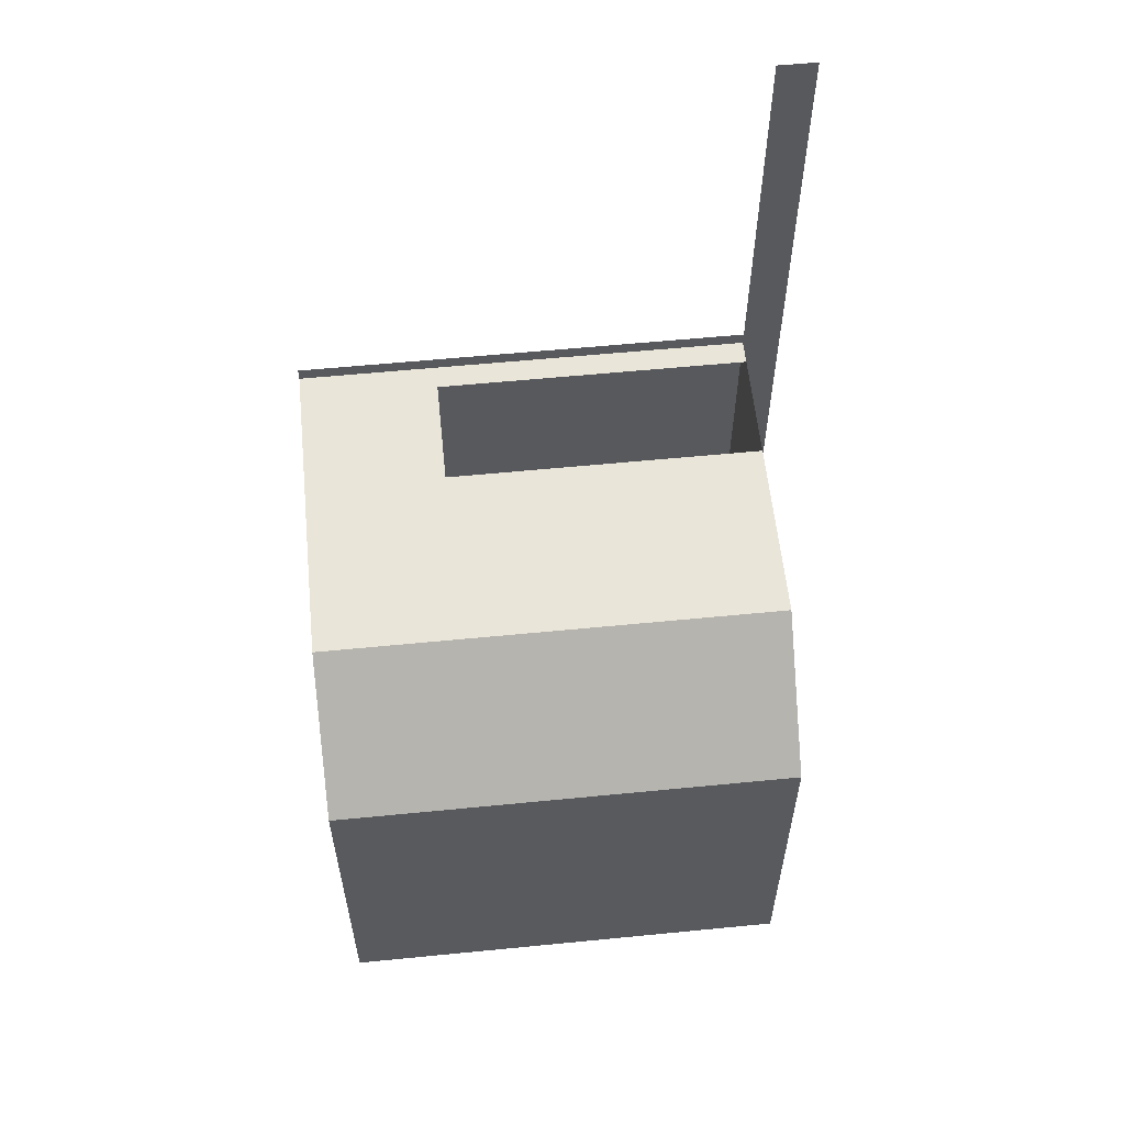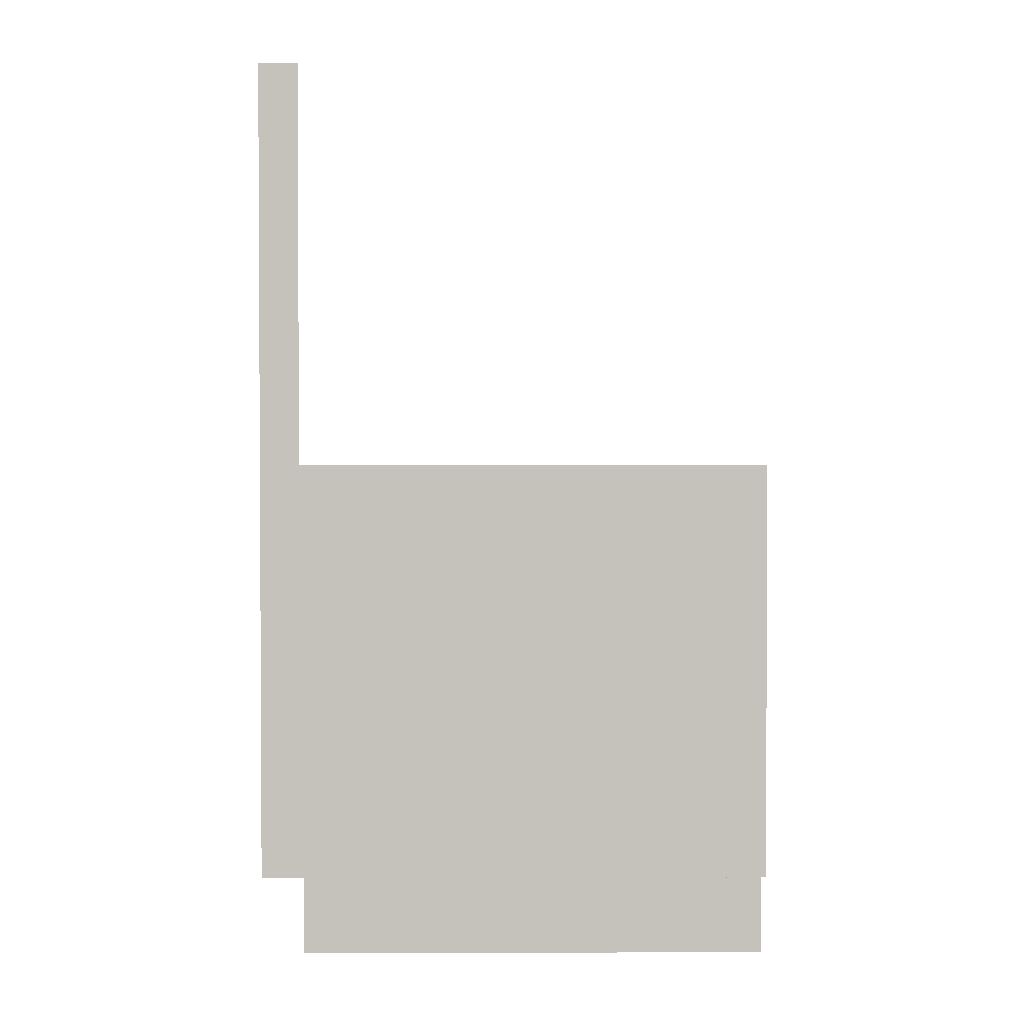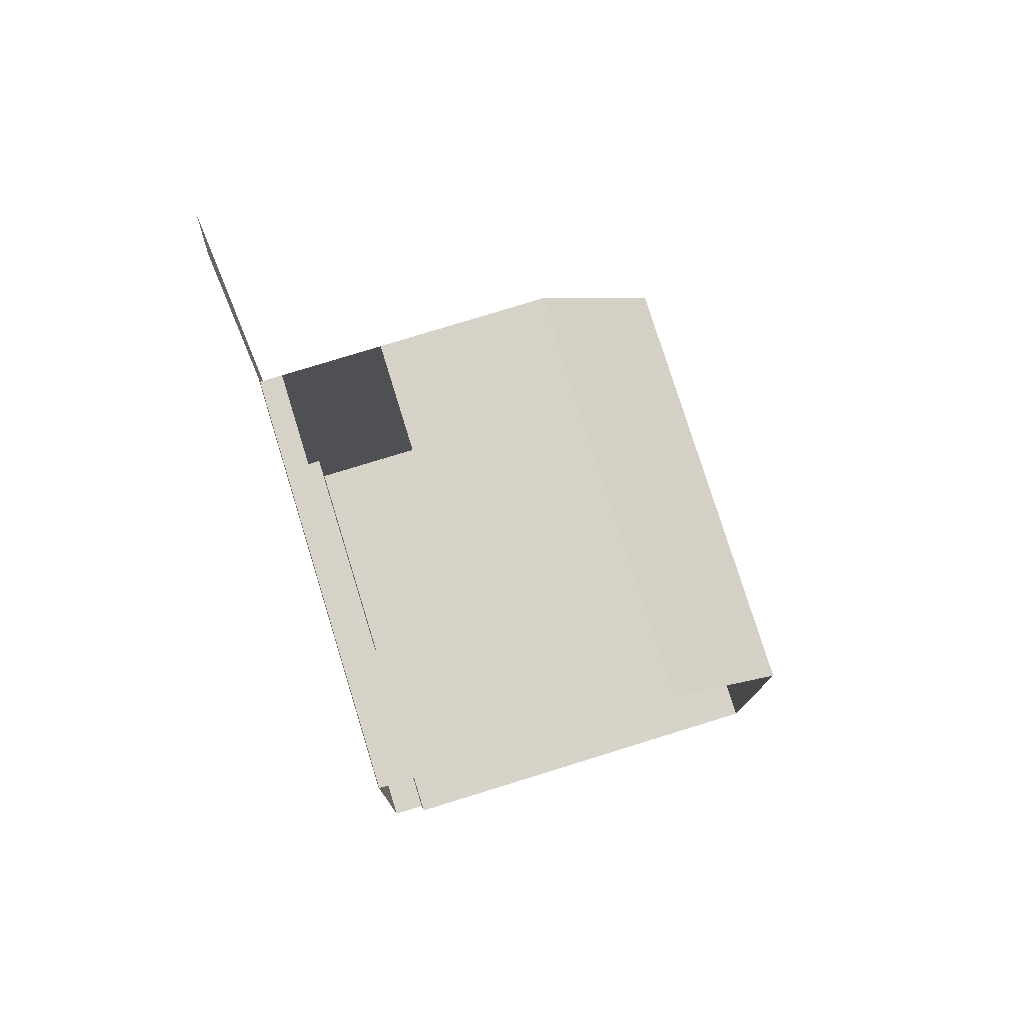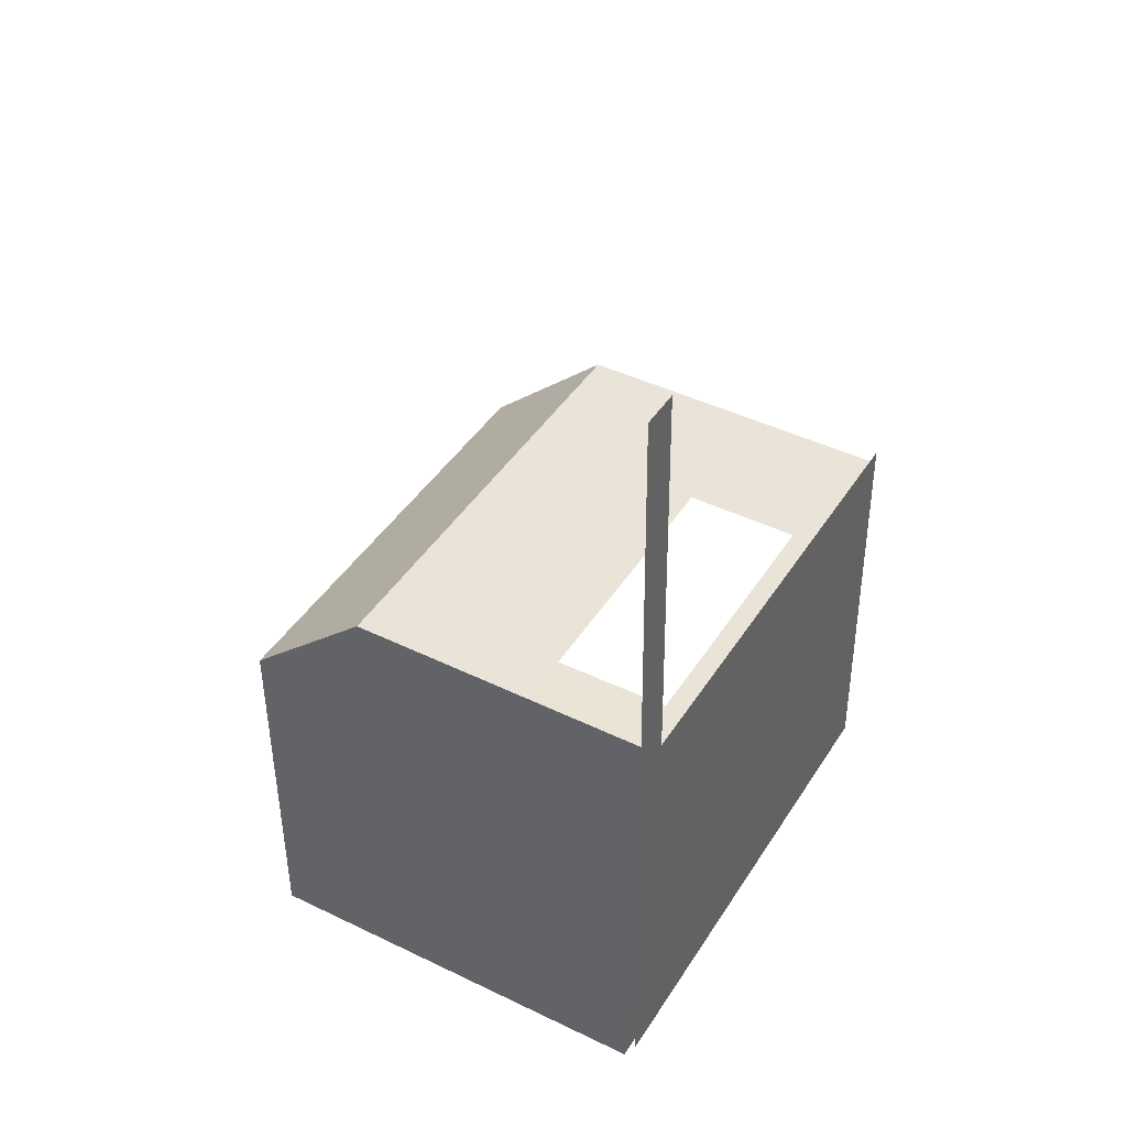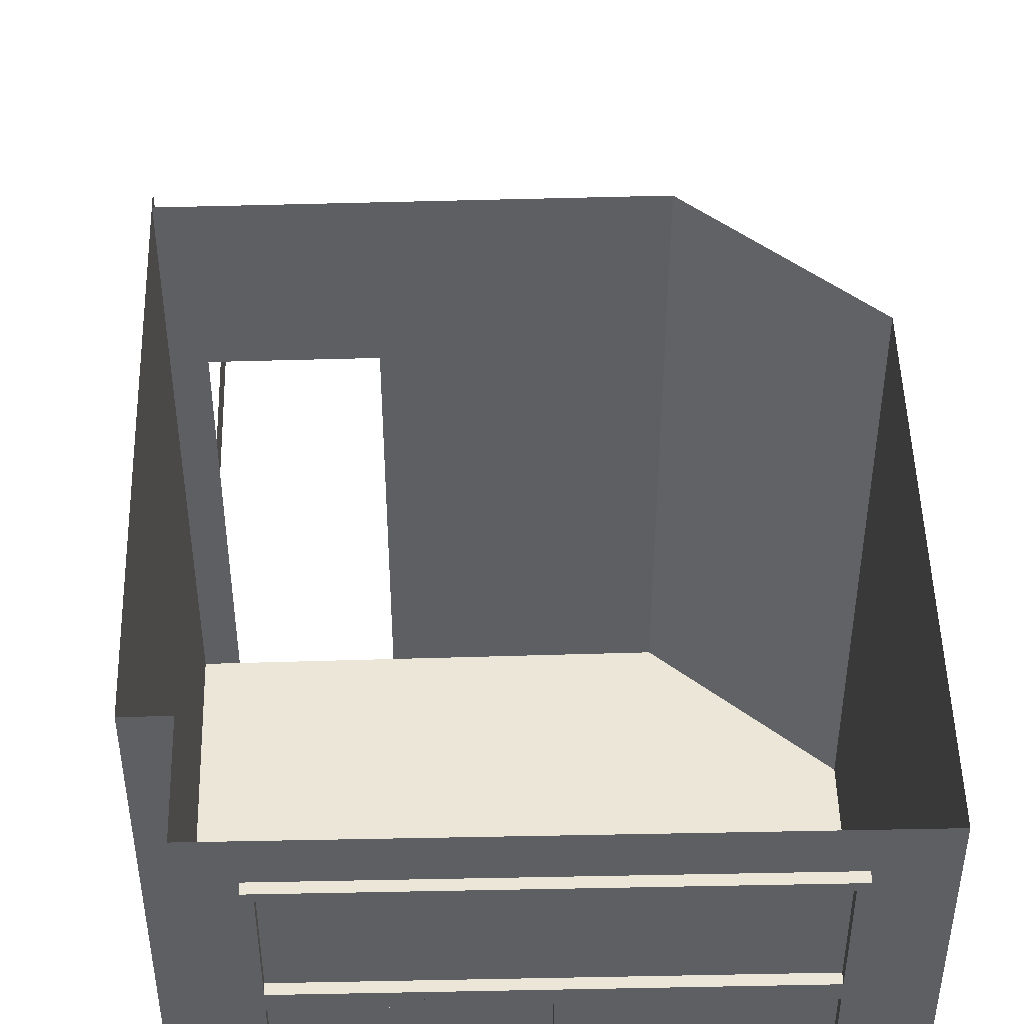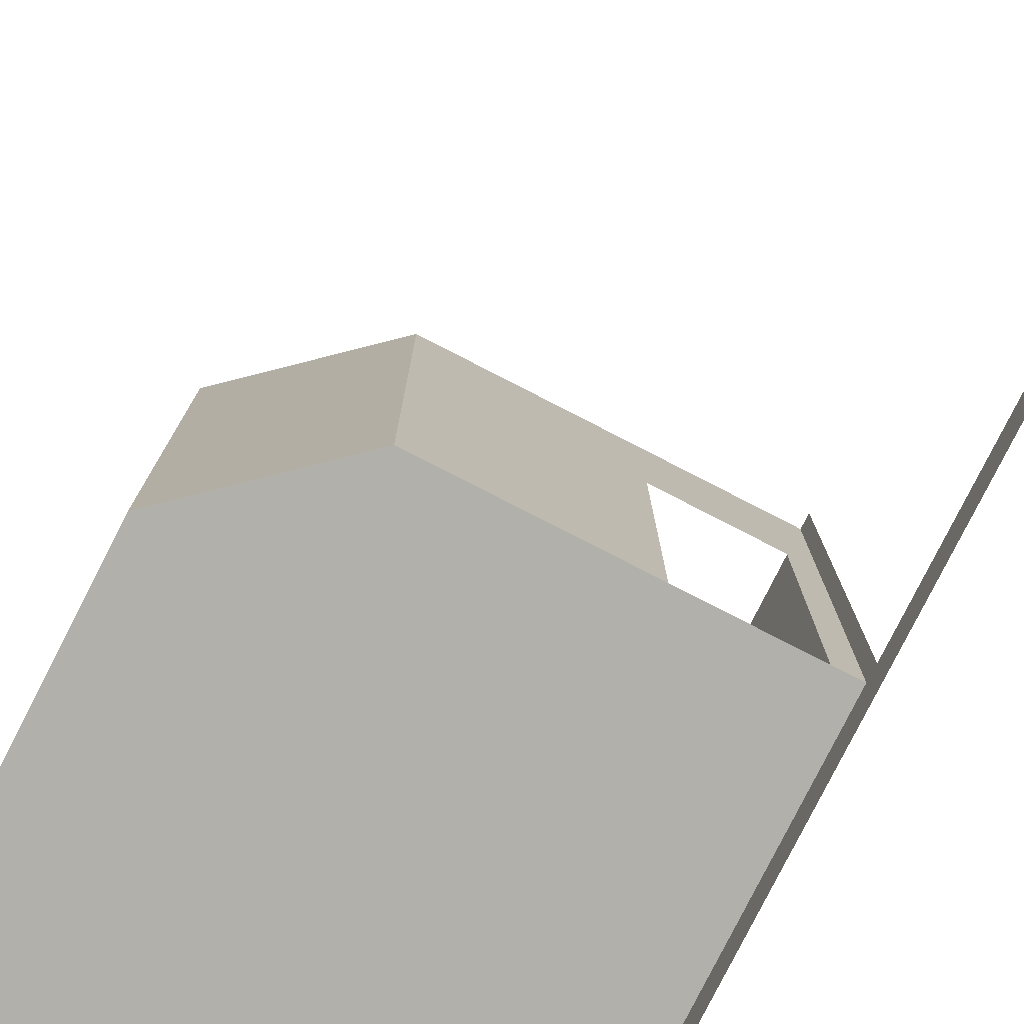
<metadata>
{"format":"obj","ext":"obj","renderer":"f3d","projection":"perspective","resolution":1024,"background":"white","views":[{"elev":58.4,"azim":-95.8,"up":"+Z"},{"elev":2.5,"azim":89.5,"up":"+Z"},{"elev":77.7,"azim":162.8,"up":"+Z"},{"elev":43.1,"azim":30.1,"up":"+Z"},{"elev":49.4,"azim":178.1,"up":"+Y"},{"elev":-78.5,"azim":-27.2,"up":"+Y"}]}
</metadata>
<code>
g Mesh1 ventana1_1_1 DES022 Model
v 9.438 2.041 -75.19
v 11.54 2.041 -75.11
v 11.54 2.041 -75.16
f 1 2 3
v 9.483 2.041 -75.14
f 2 1 4
f 3 2 1
v 11.54 2.641 -75.16
f 2 5 3
v 11.54 2.641 -75.11
f 5 2 6
f 3 5 2
v 11.59 2.691 -75.16
f 7 3 5
v 11.59 1.991 -75.16
f 8 3 7
v 9.388 1.991 -75.19
f 8 9 3
v 10.44 1.991 -75.18
f 9 8 10
f 10 8 9
v 11.59 1.991 -75.11
f 10 11 8
v 10.44 1.991 -75.13
f 11 10 12
f 8 11 10
v 11.59 1.151 -75.16
f 11 13 8
v 11.59 1.151 -75.11
f 13 11 14
f 8 13 11
v 11.57 1.283 -75.16
f 13 15 8
v 11.57 1.148 -75.16
f 13 16 15
v 11.54 0.6408 -75.16
f 13 17 16
v 11.59 0.5908 -75.16
f 18 17 13
v 10.49 0.6408 -75.17
f 18 19 17
v 10.44 0.6408 -75.18
f 18 20 19
v 10.44 0.5908 -75.18
f 20 18 21
f 21 18 20
v 11.59 0.5908 -75.11
f 22 21 18
v 10.44 0.5908 -75.13
f 21 22 23
f 18 21 22
f 23 22 21
v 10.44 0.6408 -75.13
f 24 22 23
v 10.49 0.6408 -75.12
f 22 24 25
f 23 22 24
f 25 24 22
v 10.44 1.941 -75.13
f 26 25 24
v 10.49 1.941 -75.12
f 25 26 27
f 24 25 26
f 27 26 25
f 27 26 12
f 12 26 27
v 10.44 1.941 -75.18
f 28 12 26
f 12 28 10
f 10 28 12
v 10.49 1.941 -75.17
f 29 28 10
f 19 28 29
f 28 19 20
f 20 19 28
f 19 20 18
f 17 19 18
v 11.54 0.6408 -75.11
f 19 30 17
f 30 19 25
f 17 30 19
v 11.54 1.941 -75.16
f 30 31 17
v 11.54 1.941 -75.11
f 31 30 32
f 17 31 30
v 11.55 1.148 -75.16
f 31 33 17
v 11.55 1.283 -75.16
f 33 31 34
f 17 33 31
f 16 17 33
f 16 17 13
f 33 17 16
f 34 16 33
f 16 34 15
f 33 16 34
v 11.57 1.148 -75.11
f 33 35 16
v 11.55 1.148 -75.11
f 35 33 36
f 16 35 33
f 35 15 16
v 11.57 1.283 -75.11
f 15 35 37
f 16 15 35
f 15 34 16
f 34 37 15
v 11.55 1.283 -75.11
f 37 34 38
f 15 37 34
f 37 35 15
f 35 38 37
f 38 35 36
f 36 35 38
f 35 30 36
f 14 30 35
f 22 30 14
f 22 25 30
f 30 25 22
f 25 19 30
f 29 25 19
f 25 29 27
f 19 25 29
f 27 29 25
v 10.52 1.941 -75.12
f 29 39 27
f 31 39 29
f 39 31 32
f 32 31 39
f 32 30 31
f 32 36 30
f 36 32 38
f 30 36 32
f 36 30 35
f 35 30 14
f 14 30 22
f 22 13 14
f 13 22 18
f 18 22 13
f 14 13 22
f 14 11 13
f 14 37 11
f 14 35 37
f 37 35 14
f 37 38 35
f 38 34 37
f 38 33 34
f 33 38 36
f 34 33 38
f 34 31 33
f 34 31 15
f 15 31 34
f 8 15 31
f 8 15 13
f 31 15 8
f 8 31 10
f 10 31 8
f 29 10 31
f 10 28 29
v 9.438 1.941 -75.19
f 10 28 40
f 40 28 10
f 26 40 28
v 9.483 1.941 -75.14
f 40 26 41
f 28 40 26
f 41 26 40
f 12 26 41
f 26 12 28
f 41 26 12
v 9.437 1.941 -75.14
f 26 42 41
v 9.437 0.6408 -75.14
f 26 43 42
f 43 26 24
f 24 26 43
f 28 24 26
f 24 28 20
f 20 28 24
f 26 24 28
f 20 23 24
f 23 20 21
f 21 20 23
v 9.388 0.5908 -75.19
f 44 20 21
v 9.438 0.6408 -75.19
f 20 44 45
f 21 20 44
f 45 44 20
v 9.401 1.148 -75.19
f 45 44 46
f 46 44 45
f 46 44 9
f 9 44 46
v 9.387 0.5908 -75.14
f 47 9 44
v 9.387 1.991 -75.14
f 9 47 48
f 44 9 47
f 48 47 9
v 9.401 1.148 -75.14
f 49 47 48
f 43 47 49
f 24 47 43
f 47 24 23
f 23 24 47
f 24 23 20
f 45 24 20
f 24 45 43
f 20 24 45
f 43 45 24
f 45 42 43
f 42 45 40
f 40 45 42
v 9.42 1.148 -75.19
f 45 50 40
f 50 45 46
f 40 50 45
v 9.42 1.283 -75.19
f 40 50 51
f 51 50 40
v 9.42 1.148 -75.14
f 52 51 50
v 9.42 1.283 -75.14
f 51 52 53
f 50 51 52
v 9.401 1.283 -75.19
f 50 54 51
f 54 50 46
f 46 50 54
f 46 45 50
f 49 50 46
f 50 49 52
f 52 49 50
v 9.401 1.283 -75.14
f 55 52 49
f 52 55 53
f 49 52 55
f 52 43 49
f 43 52 42
f 42 52 43
f 42 52 53
f 53 52 42
f 53 55 52
f 51 55 53
f 55 51 54
f 53 55 51
f 55 48 53
f 49 48 55
f 48 47 49
f 49 47 43
f 43 47 24
f 49 43 52
f 55 48 49
f 53 48 55
f 53 48 42
f 42 48 53
f 42 48 41
f 41 48 42
f 41 48 12
f 12 48 41
f 48 11 12
f 11 48 2
f 12 11 48
f 12 10 11
f 9 12 10
f 12 9 48
f 10 12 9
f 48 9 12
v 9.388 2.691 -75.19
f 48 56 9
v 9.387 2.691 -75.14
f 56 48 57
f 9 56 48
f 1 9 56
f 9 1 3
f 3 1 9
f 56 9 1
v 9.438 2.641 -75.19
f 1 56 58
f 58 56 1
f 58 56 7
f 7 56 58
v 11.59 2.691 -75.11
f 56 59 7
f 59 56 57
f 7 59 56
f 59 8 7
f 8 59 11
f 7 8 59
f 7 3 8
f 5 3 7
f 7 5 58
f 58 5 7
v 9.437 2.641 -75.14
f 5 60 58
f 60 5 6
f 6 5 60
f 6 2 5
f 59 2 6
f 11 2 59
f 2 48 11
v 9.437 2.041 -75.14
f 48 61 2
f 61 48 57
f 2 61 48
f 4 2 61
f 4 1 2
f 4 1 61
f 61 1 4
f 1 60 61
f 60 1 58
f 58 1 60
f 61 60 1
f 61 57 60
f 57 48 61
f 57 48 56
f 57 56 59
f 60 57 59
f 60 57 61
f 59 57 60
f 59 6 60
f 6 2 59
f 6 2 4
f 4 2 6
f 61 2 4
f 60 4 61
f 4 60 6
f 61 4 60
f 6 60 4
f 60 6 59
f 59 2 11
f 11 59 8
f 58 60 5
f 3 9 8
f 40 9 10
f 51 9 40
f 54 9 51
f 46 9 54
f 54 9 46
f 51 9 54
f 40 9 51
f 10 9 40
f 54 51 55
f 51 54 50
f 54 49 55
f 49 54 46
f 46 54 49
f 55 49 54
f 46 50 49
f 11 32 12
f 11 37 32
f 11 37 14
f 32 37 11
f 38 32 37
f 38 32 36
f 37 32 38
f 36 38 33
f 36 33 35
f 12 32 11
f 39 12 32
f 27 12 39
f 39 12 27
f 32 12 39
f 32 27 39
f 30 27 32
f 27 30 25
f 25 30 27
f 32 27 30
f 39 27 32
f 27 39 29
f 29 39 31
f 31 10 29
f 40 41 42
f 42 41 40
f 41 42 26
f 42 43 26
f 43 42 45
f 53 52 51
f 44 23 47
f 23 44 21
f 21 44 23
f 47 23 44
f 29 28 19
f 15 16 13
f 13 17 18
g Mesh2 ventana1_1_1 DES022 Model
l 2 4
l 2 3
l 6 2
l 60 6
l 61 60
l 61 1
l 4 61
l 3 1
l 5 3
l 6 5
l 58 5
l 60 58
l 1 58
g Mesh3 ventana1_1_1 DES022 Model
l 47 44
l 47 48
l 23 47
l 24 23
l 24 20
l 26 24
l 12 26
l 12 11
l 48 12
l 48 57
l 48 9
l 44 9
l 21 44
l 20 21
l 20 45
l 28 20
l 40 28
l 45 40
l 43 45
l 24 43
l 43 42
l 42 40
l 42 41
l 41 26
l 26 28
l 10 28
l 10 8
l 12 10
l 9 10
l 9 56
l 57 56
l 57 59
l 59 11
l 59 7
l 7 8
l 56 7
l 11 8
l 11 14
l 14 13
l 14 22
l 22 18
l 22 23
l 23 21
l 18 21
l 13 18
l 8 13
g Mesh4 ventana1_1_1 DES022 Model
l 54 46
l 51 54
l 53 51
l 53 55
l 52 53
l 49 52
l 55 49
l 55 54
l 49 46
l 46 50
l 50 51
l 52 50
g Mesh5 ventana1_1_1 DES022 Model
l 37 38
l 35 37
l 36 35
l 38 36
l 38 34
l 15 34
l 16 15
l 33 16
l 34 33
l 36 33
l 35 16
l 37 15
g Mesh6 ventana1_1_1 DES022 Model
l 27 25
l 27 39
l 27 29
l 29 19
l 29 31
l 31 17
l 32 31
l 32 30
l 39 32
l 30 25
l 30 17
l 17 19
l 25 19
g Mesh7 DES022 Model
v 12.02 2.941 -74.57
v 11.99 -0.05925 -71.9
v 11.99 2.941 -71.9
f 62 63 64
v 11.99 -0.3092 -72
f 63 62 65
f 64 63 62
f 65 62 63
v 11.99 -0.3092 -72.08
f 65 62 66
f 66 62 65
v 12.02 -0.3092 -74.57
f 66 62 67
f 67 62 66
v 12.02 -0.05925 -74.57
f 67 62 68
f 68 62 67
v 11.81 2.941 -74.57
f 69 68 62
v 11.99 -0.05925 -74.57
f 69 70 68
v 11.99 -0.05925 -74.57
f 69 71 70
v 11.81 -0.05925 -74.57
f 71 69 72
f 72 69 71
v 11.82 2.941 -75.11
f 73 72 69
v 11.82 -0.05925 -75.11
f 72 73 74
f 69 72 73
f 74 73 72
v 11.59 0.5908 -75.11
f 75 74 73
v 9.067 -0.05925 -75.14
f 74 75 76
f 76 75 74
v 9.387 0.5908 -75.14
f 77 76 75
v 9.067 2.691 -75.14
f 76 77 78
f 78 77 76
v 9.387 2.691 -75.14
f 78 77 79
f 79 77 78
f 79 73 78
v 11.59 2.691 -75.11
f 80 73 79
f 75 73 80
f 73 74 75
f 80 73 75
f 79 73 80
f 78 73 79
v 11.59 2.941 -75.11
f 78 73 81
f 81 73 78
v 9.067 2.941 -75.14
f 81 82 78
v 9.387 2.941 -75.14
f 82 81 83
f 78 82 81
f 82 76 78
v 9.067 2.941 -72.71
f 84 76 82
v 9.067 -0.05925 -72.71
f 76 84 85
f 85 84 76
v 9.881 -0.05925 -71.99
f 84 86 85
v 9.881 2.941 -71.99
f 86 84 87
f 85 86 84
f 86 76 85
f 76 86 74
f 85 76 86
f 74 86 76
v 11.1 -0.05925 -71.99
f 74 86 88
f 88 86 74
f 87 88 86
v 11.1 2.025 -71.99
f 88 87 89
f 86 88 87
f 89 87 88
v 11.83 2.025 -71.99
f 89 87 90
f 90 87 89
v 11.99 2.941 -71.99
f 91 90 87
v 11.99 -0.05925 -71.99
f 92 90 91
v 11.83 -0.05925 -71.99
f 90 92 93
f 93 92 90
f 71 93 92
f 72 93 71
f 93 72 88
f 88 72 93
f 74 88 72
f 72 88 74
f 71 93 72
f 92 93 71
f 71 92 68
f 68 92 71
f 71 68 70
f 70 68 71
f 68 70 69
f 70 71 69
f 62 68 69
f 91 90 92
f 87 90 91
f 87 84 86
f 82 76 84
f 78 76 82
f 83 81 82
f 75 76 77
v 11.97 -0.05925 -69.84
f 65 94 63
v 11.96 -0.3092 -69.35
f 95 94 65
v 11.96 -0.05925 -69.35
f 94 95 96
f 96 95 94
f 65 94 95
f 63 94 65
g Mesh8 DES022 Model
l 95 96
l 65 95
l 65 66
l 66 67
l 67 68
l 68 62
l 68 70
l 92 68
l 93 92
l 88 93
l 86 88
l 86 87
l 85 86
l 76 85
l 76 78
l 74 76
l 74 73
l 74 72
l 72 69
l 71 72
l 70 71
l 69 62
l 69 73
l 81 73
l 83 81
l 82 83
l 78 82
l 82 84
l 85 84
l 84 87
l 87 91
l 92 91
l 62 64
l 63 64
l 63 94
l 96 94
l 88 89
l 89 90
l 90 93
g Mesh9 DES022 Model
l 79 80
l 77 79
l 75 77
l 75 80
g Mesh10 Model
v 21.52 10.5 62.86
v 21.55 10.5 62.74
l 97 98
g Mesh11 Model
v -223 3.3 -279.8
v -223 3.33 -279.8
l 99 100
g Mesh12 Model
v 35.42 5.65 -204.8
v 33.98 5.65 -205.2
l 101 102

</code>
